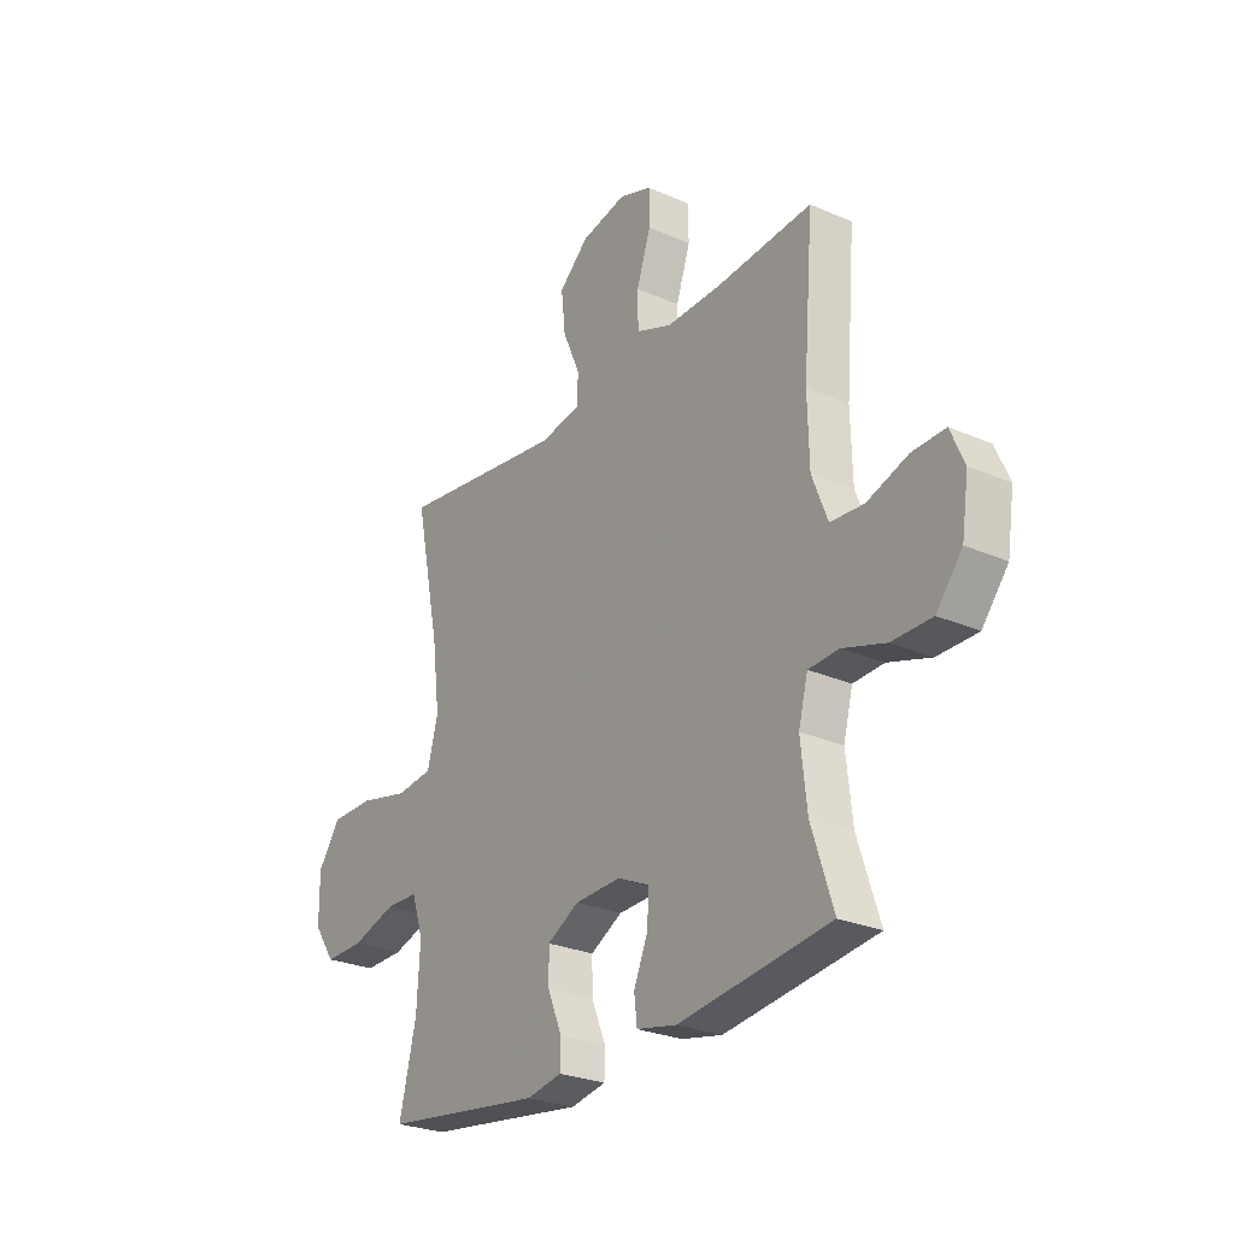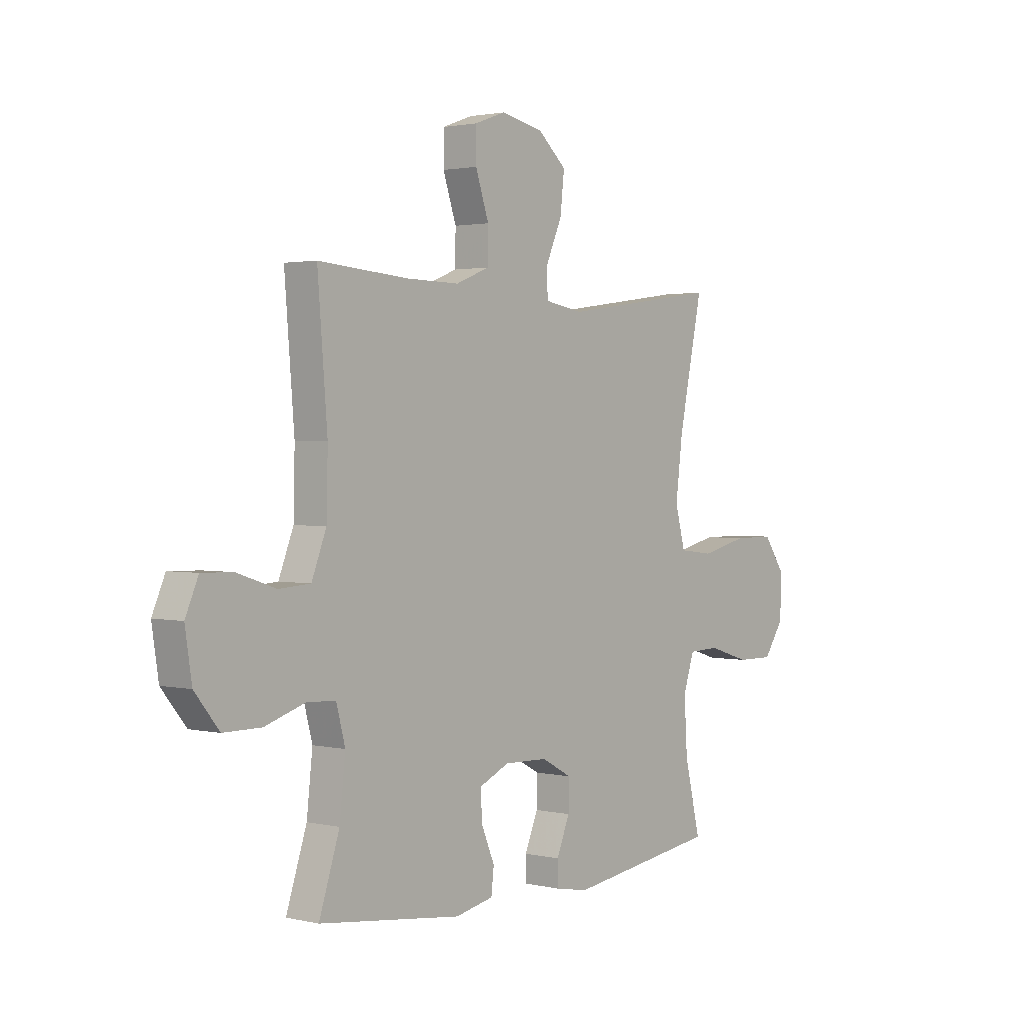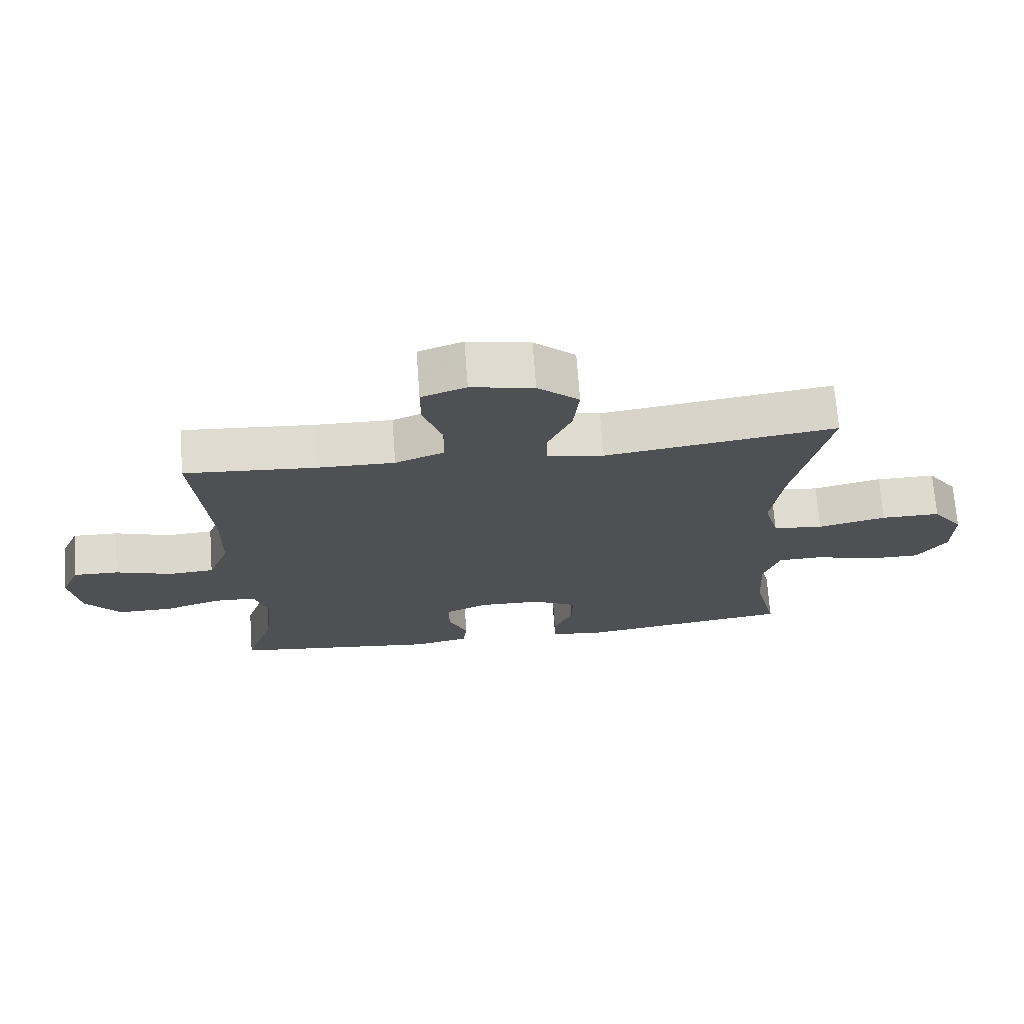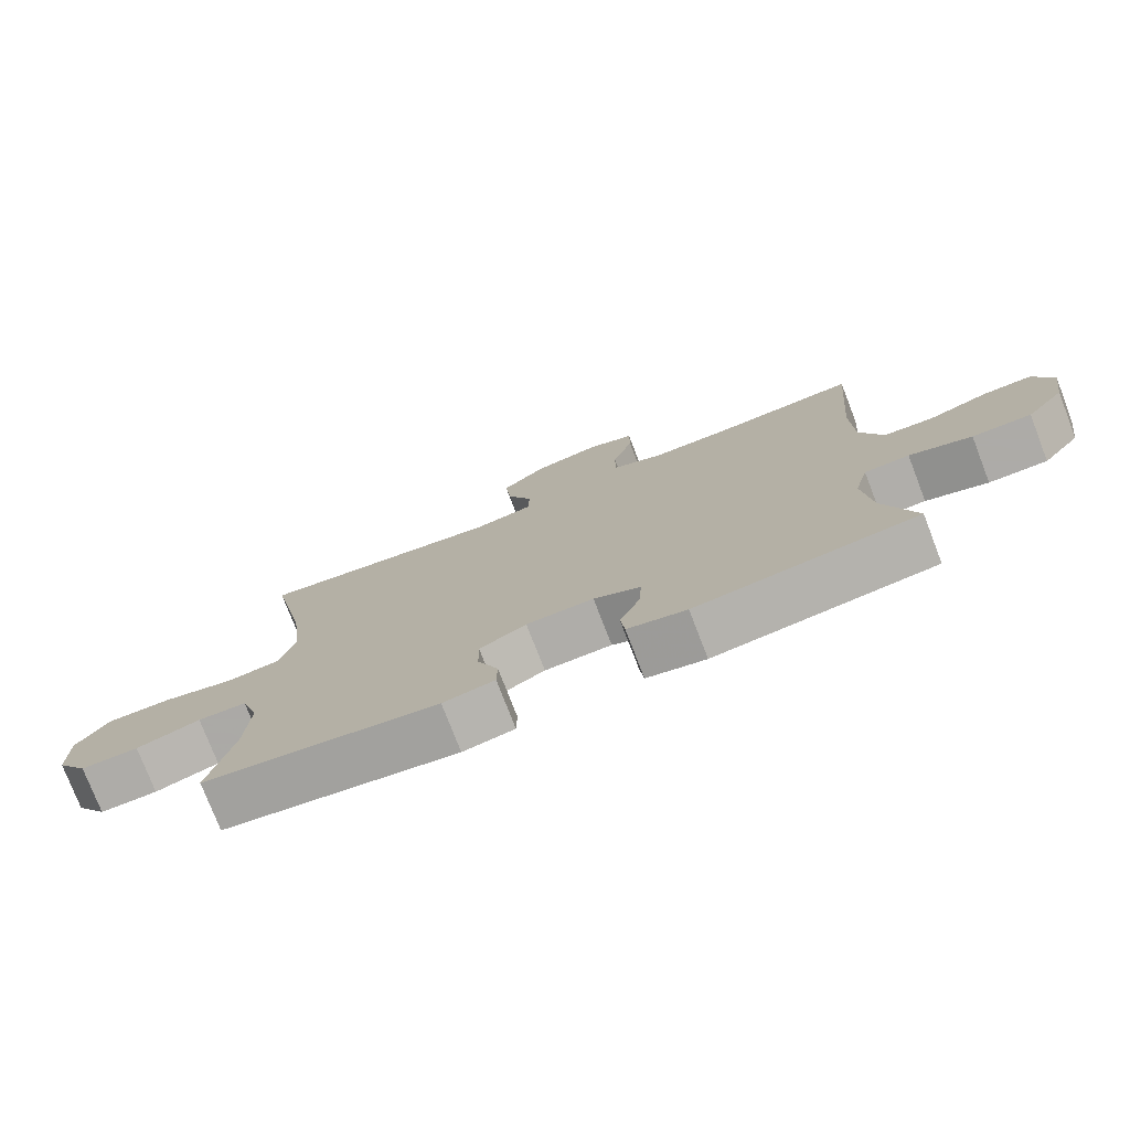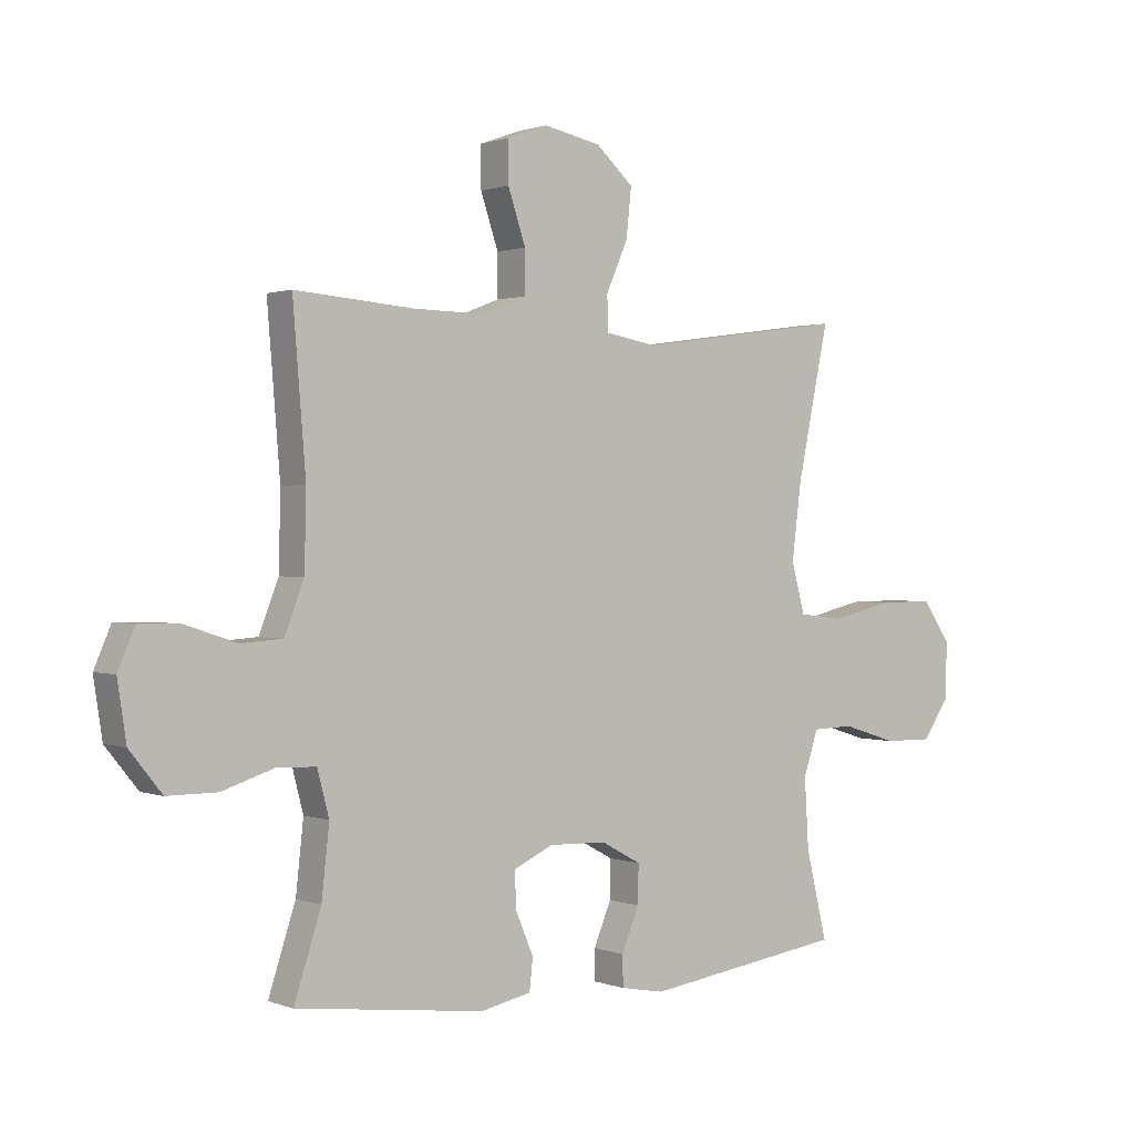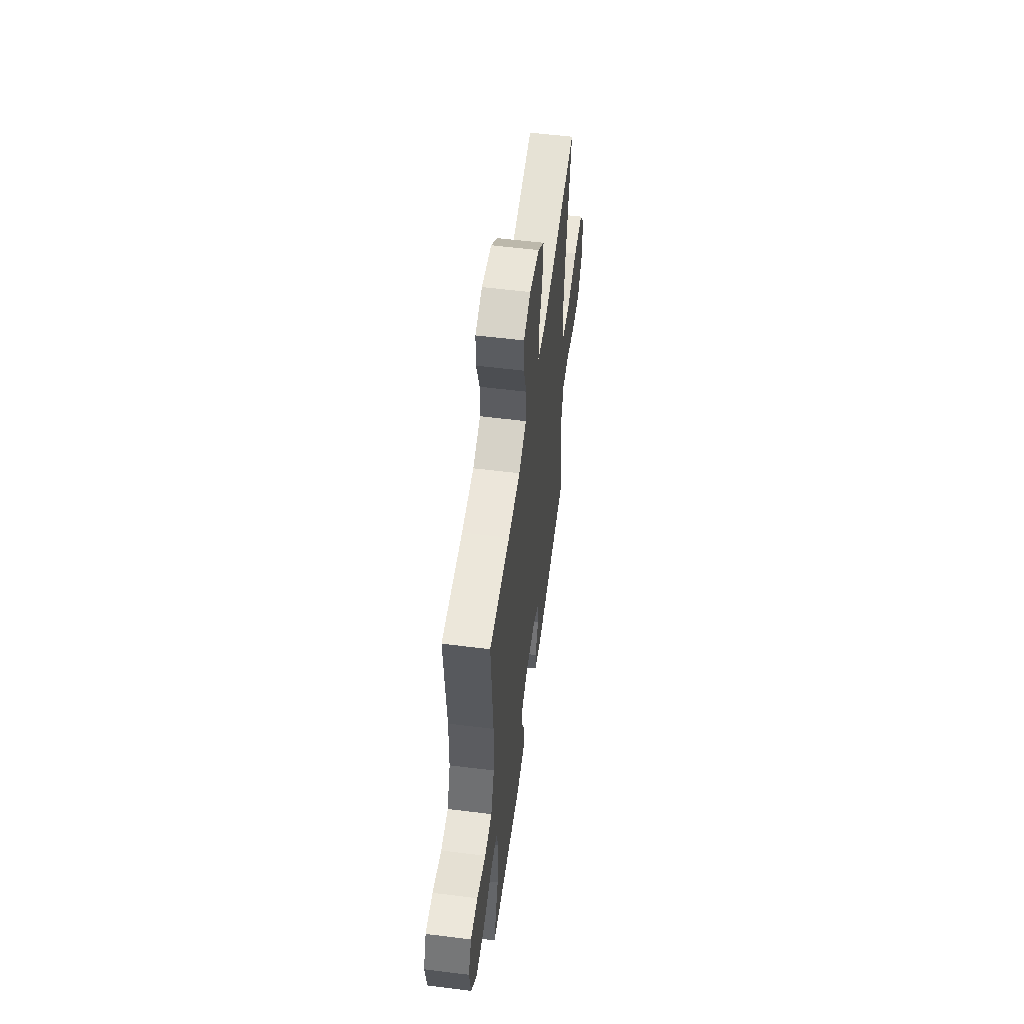
<metadata>
{"format":"obj","ext":"obj","renderer":"f3d","projection":"perspective","resolution":1024,"background":"white","views":[{"elev":-26.7,"azim":55.7,"up":"+Z"},{"elev":1.8,"azim":129.4,"up":"+Z"},{"elev":71.1,"azim":175.8,"up":"+Z"},{"elev":-76.5,"azim":21.1,"up":"+Z"},{"elev":0.9,"azim":143.1,"up":"+Z"},{"elev":55.6,"azim":97.5,"up":"+Z"}]}
</metadata>
<code>
v -0.5 0.07 -0.5
v -0.464 0.07 -0.35
v -0.457 0.07 -0.233
v -0.482 0.07 -0.157
v -0.553 0.07 -0.155
v -0.646 0.07 -0.184
v -0.73 0.07 -0.185
v -0.776 0.07 -0.118
v -0.777 0.07 -0.022
v -0.729 0.07 0.046
v -0.637 0.07 0.046
v -0.531 0.07 0.021
v -0.453 0.07 0.03
v -0.43 0.07 0.115
v -0.446 0.07 0.243
v -0.5 0.07 0.5
v -0.142 0.07 0.45
v -0.055 0.07 0.465
v -0.053 0.07 0.524
v -0.09 0.07 0.608
v -0.099 0.07 0.691
v -0.035 0.07 0.748
v 0.062 0.07 0.768
v 0.131 0.07 0.743
v 0.131 0.07 0.673
v 0.101 0.07 0.584
v 0.102 0.07 0.512
v 0.178 0.07 0.482
v 0.297 0.07 0.484
v 0.5 0.07 0.5
v 0.478 0.07 0.229
v 0.481 0.07 0.101
v 0.514 0.07 0.016
v 0.585 0.07 0.011
v 0.672 0.07 0.04
v 0.742 0.07 0.042
v 0.771 0.07 -0.025
v 0.756 0.07 -0.123
v 0.701 0.07 -0.191
v 0.616 0.07 -0.191
v 0.526 0.07 -0.162
v 0.461 0.07 -0.165
v 0.441 0.07 -0.241
v 0.454 0.07 -0.359
v 0.5 0.07 -0.5
v 0.179 0.07 -0.54
v 0.093 0.07 -0.522
v 0.087 0.07 -0.469
v 0.117 0.07 -0.398
v 0.12 0.07 -0.336
v 0.052 0.07 -0.305
v -0.046 0.07 -0.308
v -0.114 0.07 -0.345
v -0.113 0.07 -0.41
v -0.083 0.07 -0.482
v -0.084 0.07 -0.534
v -0.159 0.07 -0.548
v -0.5 0 -0.5
v -0.464 0 -0.35
v -0.457 0 -0.233
v -0.482 0 -0.157
v -0.553 0 -0.155
v -0.646 0 -0.184
v -0.73 0 -0.185
v -0.776 0 -0.118
v -0.777 0 -0.022
v -0.729 0 0.046
v -0.637 0 0.046
v -0.531 0 0.021
v -0.453 0 0.03
v -0.43 0 0.115
v -0.446 0 0.243
v -0.5 0 0.5
v -0.142 0 0.45
v -0.055 0 0.465
v -0.053 0 0.524
v -0.09 0 0.608
v -0.099 0 0.691
v -0.035 0 0.748
v 0.062 0 0.768
v 0.131 0 0.743
v 0.131 0 0.673
v 0.101 0 0.584
v 0.102 0 0.512
v 0.178 0 0.482
v 0.297 0 0.484
v 0.5 0 0.5
v 0.478 0 0.229
v 0.481 0 0.101
v 0.514 0 0.016
v 0.585 0 0.011
v 0.672 0 0.04
v 0.742 0 0.042
v 0.771 0 -0.025
v 0.756 0 -0.123
v 0.701 0 -0.191
v 0.616 0 -0.191
v 0.526 0 -0.162
v 0.461 0 -0.165
v 0.441 0 -0.241
v 0.454 0 -0.359
v 0.5 0 -0.5
v 0.179 0 -0.54
v 0.093 0 -0.522
v 0.087 0 -0.469
v 0.117 0 -0.398
v 0.12 0 -0.336
v 0.052 0 -0.305
v -0.046 0 -0.308
v -0.114 0 -0.345
v -0.113 0 -0.41
v -0.083 0 -0.482
v -0.084 0 -0.534
v -0.159 0 -0.548
f 54 55 56 57
f 53 54 57 1
f 52 53 1 2
f 46 47 48 49
f 44 45 46 49
f 43 44 49 50
f 42 43 50 51
f 38 39 40 41
f 38 41 42
f 37 38 42
f 34 35 36 37
f 33 34 37 42
f 32 33 42 51
f 29 30 31
f 28 29 31 32
f 27 28 32 51
f 23 24 25 26
f 19 20 21 22
f 18 19 22 23
f 15 16 17
f 14 15 17 18
f 13 14 18
f 9 10 11 12
f 9 12 13
f 8 9 13
f 5 6 7 8
f 4 5 8 13
f 3 4 13 18
f 52 2 3 18
f 26 27 51 52
f 18 23 26 52
f 114 113 112 111
f 58 114 111 110
f 59 58 110 109
f 106 105 104 103
f 106 103 102 101
f 107 106 101 100
f 108 107 100 99
f 98 97 96 95
f 99 98 95
f 99 95 94
f 94 93 92 91
f 99 94 91 90
f 108 99 90 89
f 88 87 86
f 89 88 86 85
f 108 89 85 84
f 83 82 81 80
f 79 78 77 76
f 80 79 76 75
f 74 73 72
f 75 74 72 71
f 75 71 70
f 69 68 67 66
f 70 69 66
f 70 66 65
f 65 64 63 62
f 70 65 62 61
f 75 70 61 60
f 75 60 59 109
f 109 108 84 83
f 109 83 80 75
f 1 58 59 2
f 2 59 60 3
f 3 60 61 4
f 4 61 62 5
f 5 62 63 6
f 6 63 64 7
f 7 64 65 8
f 8 65 66 9
f 9 66 67 10
f 10 67 68 11
f 11 68 69 12
f 12 69 70 13
f 13 70 71 14
f 14 71 72 15
f 15 72 73 16
f 16 73 74 17
f 17 74 75 18
f 18 75 76 19
f 19 76 77 20
f 20 77 78 21
f 21 78 79 22
f 22 79 80 23
f 23 80 81 24
f 24 81 82 25
f 25 82 83 26
f 26 83 84 27
f 27 84 85 28
f 28 85 86 29
f 29 86 87 30
f 30 87 88 31
f 31 88 89 32
f 32 89 90 33
f 33 90 91 34
f 34 91 92 35
f 35 92 93 36
f 36 93 94 37
f 37 94 95 38
f 38 95 96 39
f 39 96 97 40
f 40 97 98 41
f 41 98 99 42
f 42 99 100 43
f 43 100 101 44
f 44 101 102 45
f 45 102 103 46
f 46 103 104 47
f 47 104 105 48
f 48 105 106 49
f 49 106 107 50
f 50 107 108 51
f 51 108 109 52
f 52 109 110 53
f 53 110 111 54
f 54 111 112 55
f 55 112 113 56
f 56 113 114 57
f 57 114 58 1

</code>
